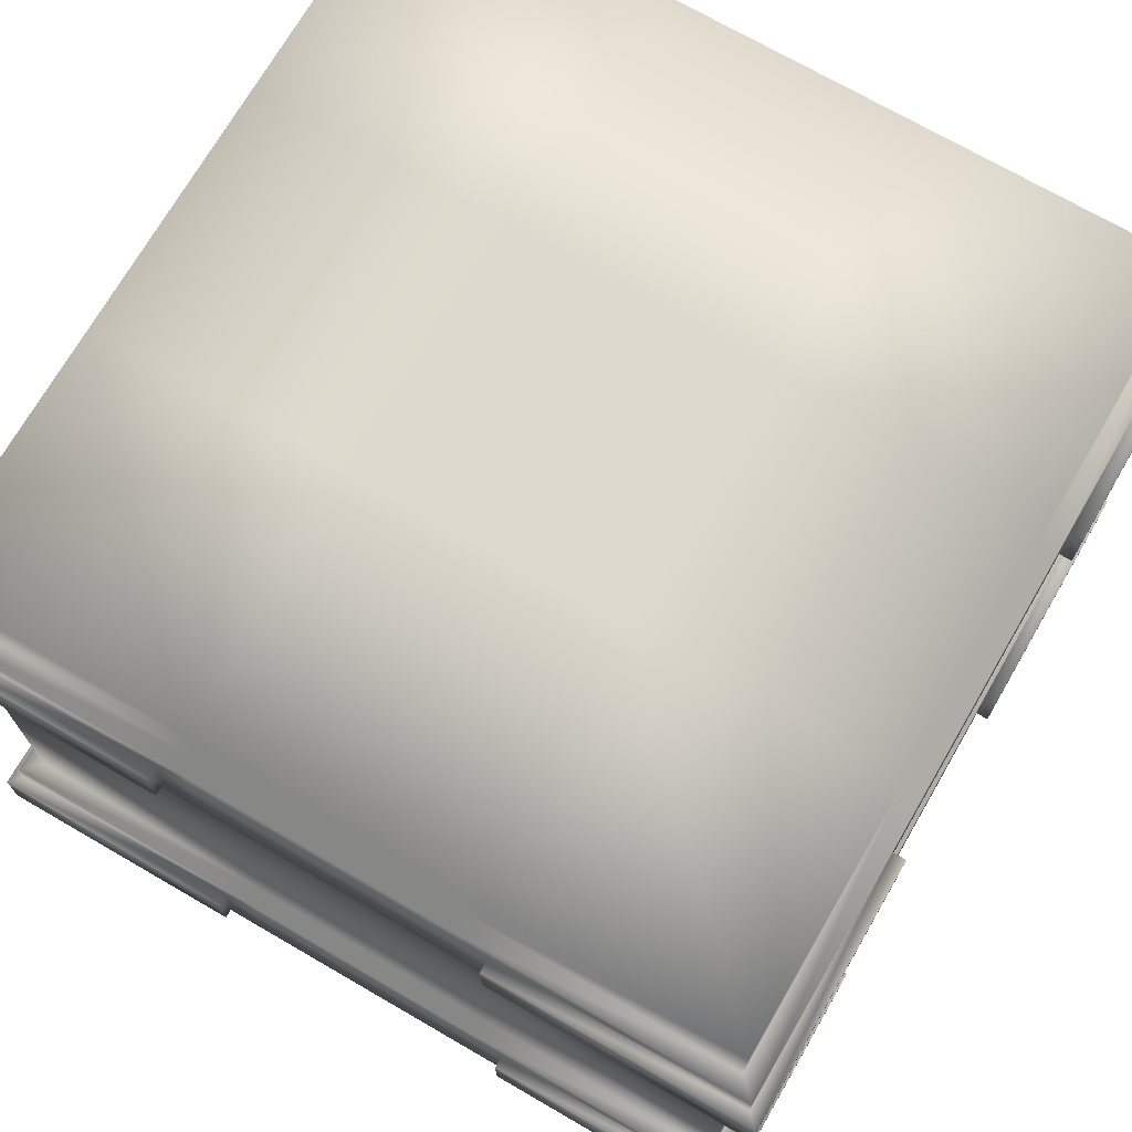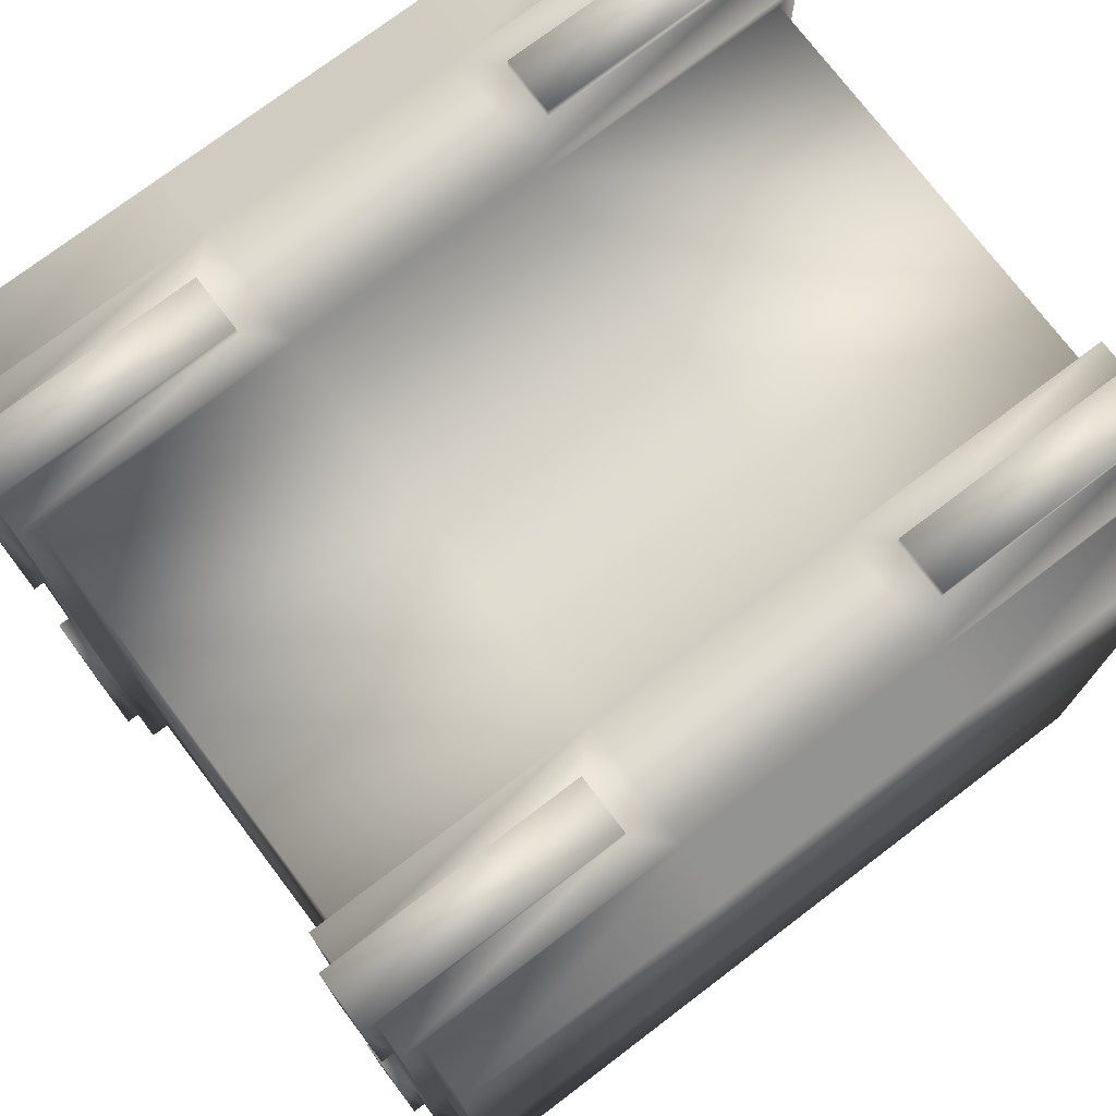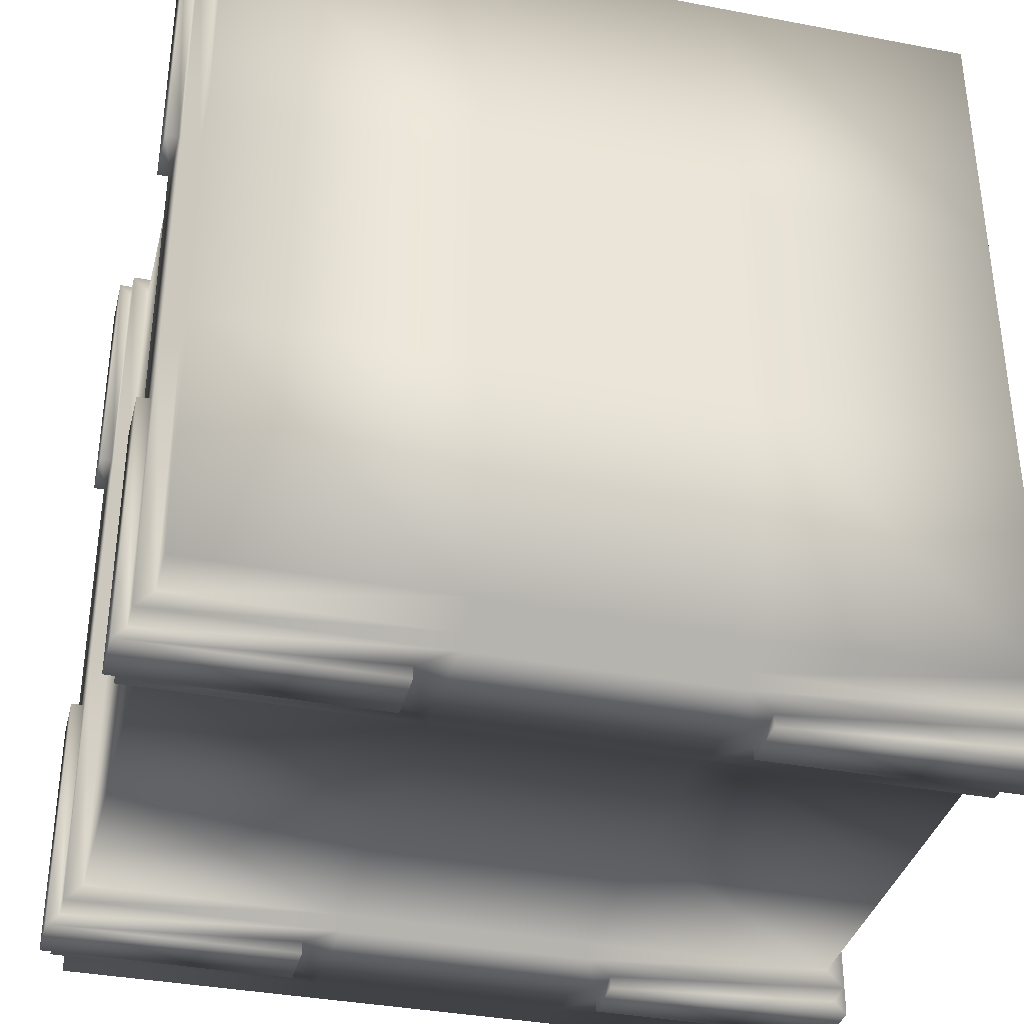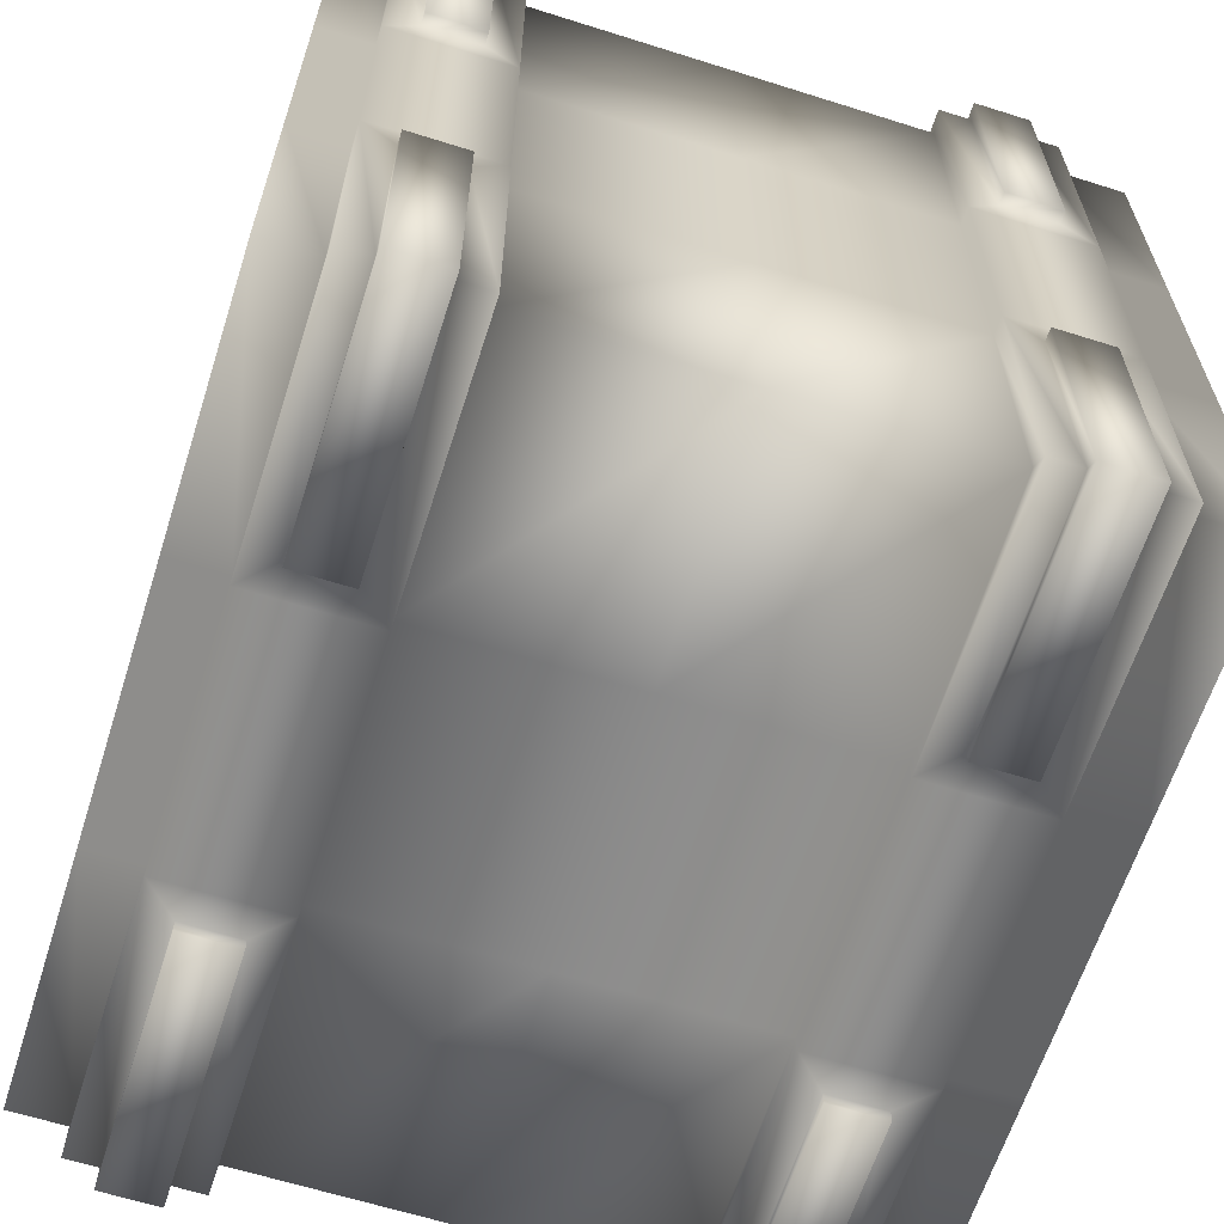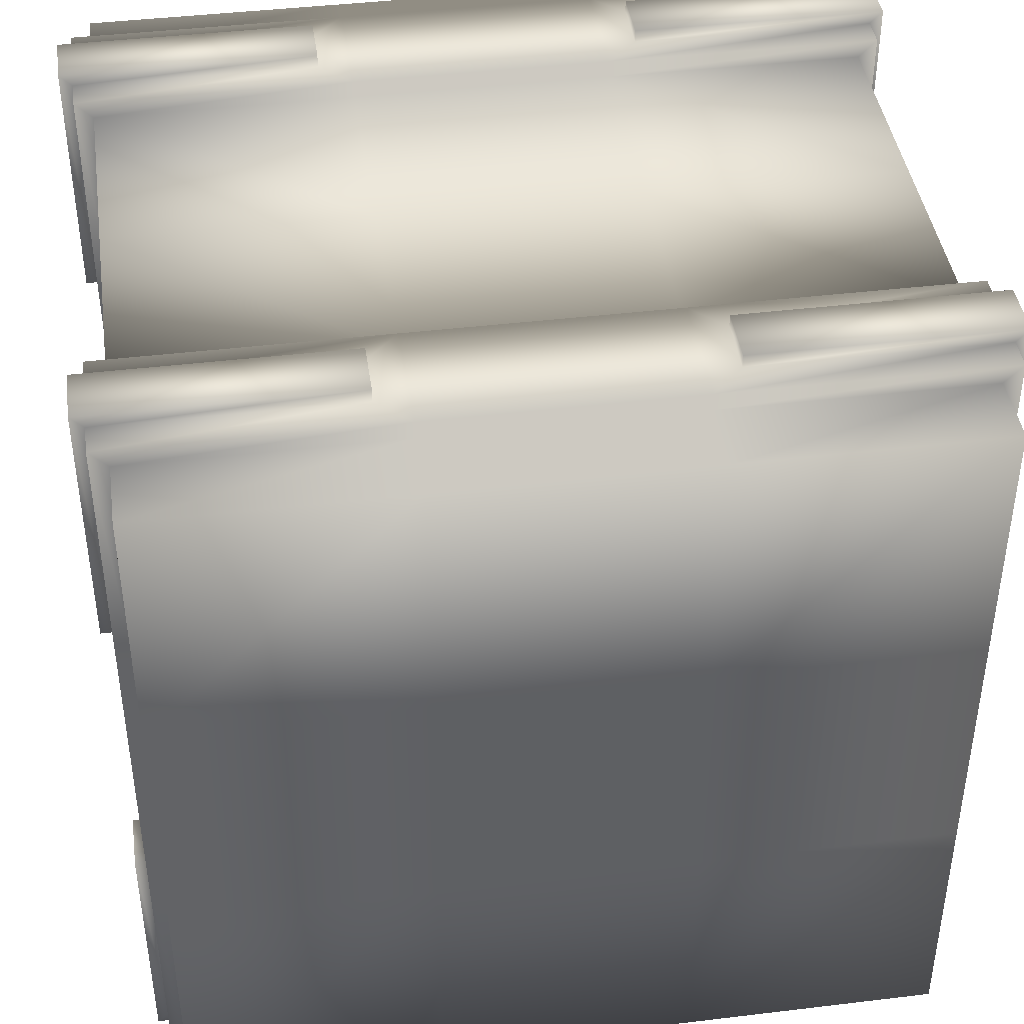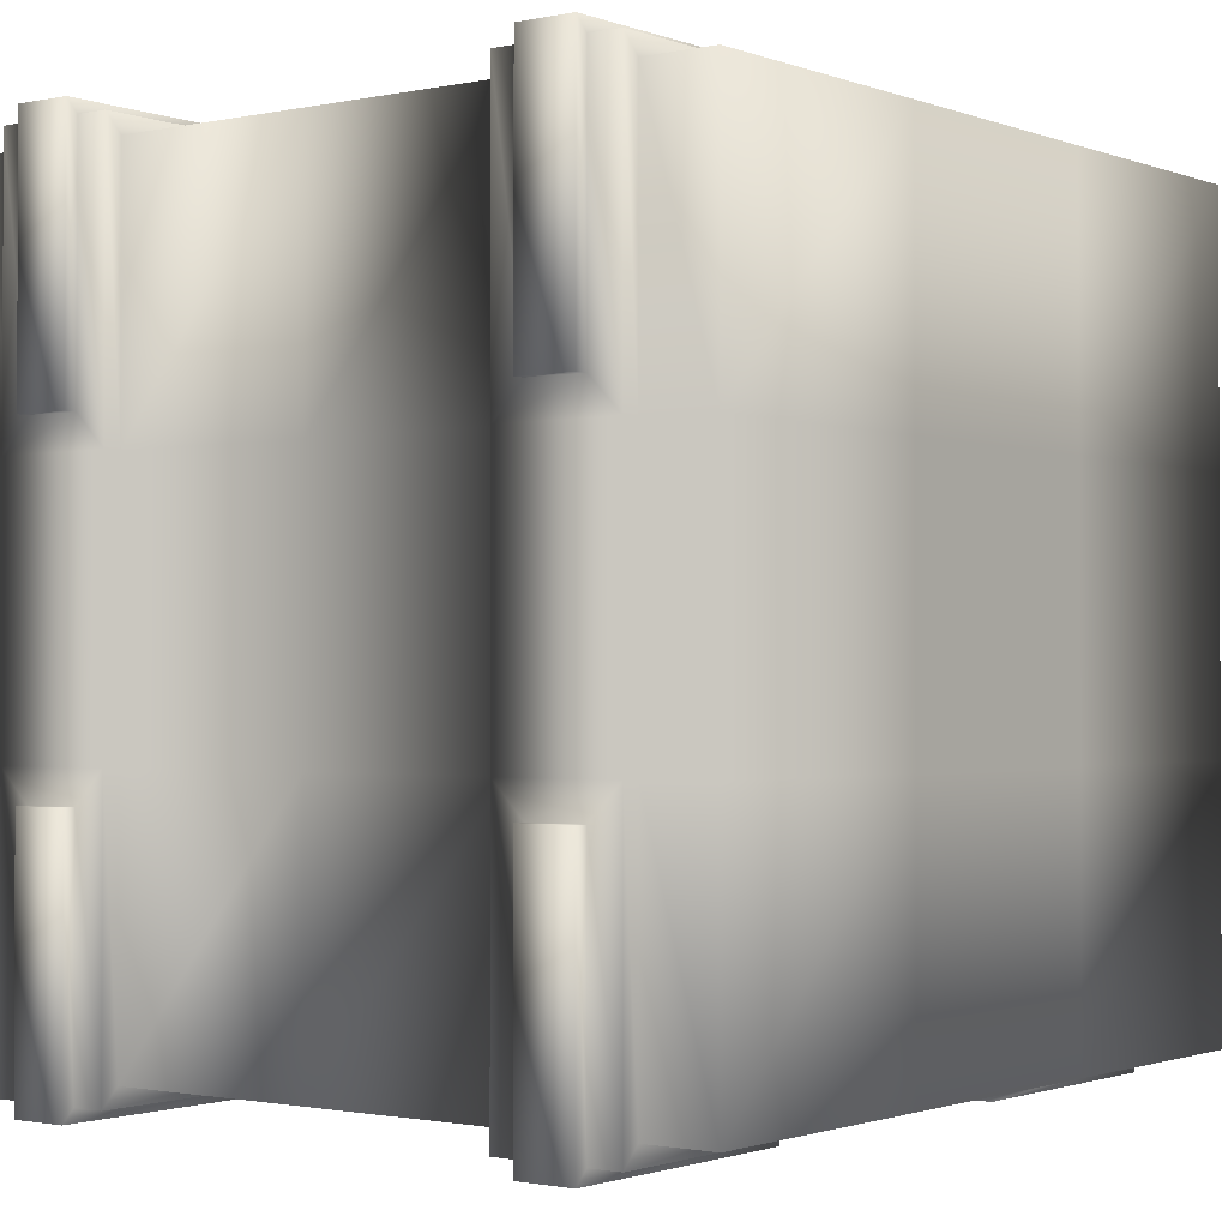
<metadata>
{"format":"obj","ext":"obj","renderer":"f3d","projection":"perspective","resolution":1024,"background":"white","views":[{"elev":71.7,"azim":-59.9,"up":"+Y"},{"elev":74.9,"azim":-37.2,"up":"+Z"},{"elev":-36.3,"azim":-14.0,"up":"+Z"},{"elev":-63.4,"azim":72.3,"up":"+Z"},{"elev":42.4,"azim":171.8,"up":"+Z"},{"elev":-1.3,"azim":127.2,"up":"+Z"}]}
</metadata>
<code>
v  -11.81 0 11.81
v  -11.81 0 3.937
v  -3.937 0 3.937
v  -3.937 0 11.81
v  3.937 0 3.937
v  3.937 0 11.81
v  11.81 0 3.937
v  11.81 0 11.81
v  -11.81 0 -3.937
v  -3.937 0 -3.937
v  3.937 0 -3.937
v  11.81 0 -3.937
v  -11.81 0 -11.81
v  -3.937 0 -11.81
v  3.937 0 -11.81
v  11.81 0 -11.81
v  -11.81 23.62 11.81
v  -3.937 23.62 11.81
v  -3.937 23.62 3.937
v  -11.81 23.62 3.937
v  3.937 23.62 11.81
v  3.937 23.62 3.937
v  11.81 23.62 11.81
v  11.81 23.62 3.937
v  -3.937 23.62 -3.937
v  -11.81 23.62 -3.937
v  3.937 23.62 -3.937
v  11.81 23.62 -3.937
v  -3.937 23.62 -11.81
v  -11.81 23.62 -11.81
v  3.937 23.62 -11.81
v  11.81 23.62 -11.81
v  -3.937 1.661 11.81
v  -11.81 1.661 11.81
v  3.937 1.661 11.81
v  11.81 1.661 11.81
v  -3.937 5.37 11.81
v  -3.937 11.55 11.81
v  -11.81 11.55 11.81
v  -11.81 5.37 11.81
v  3.937 5.37 11.81
v  3.937 11.55 11.81
v  11.81 5.37 11.81
v  11.81 11.55 11.81
v  -11.81 21.44 11.81
v  -3.937 21.44 11.81
v  3.937 21.44 11.81
v  11.81 21.44 11.81
v  11.81 1.661 3.937
v  11.81 1.661 -3.937
v  11.81 1.661 -11.81
v  11.81 5.37 3.937
v  11.81 11.55 3.937
v  11.81 5.37 -3.937
v  11.81 11.55 -3.937
v  11.81 5.37 -11.81
v  11.81 11.55 -11.81
v  11.81 21.44 3.937
v  11.81 21.44 -3.937
v  11.81 21.44 -11.81
v  3.937 1.661 -11.81
v  -3.937 1.661 -11.81
v  -11.81 1.661 -11.81
v  3.937 5.37 -11.81
v  3.937 11.55 -11.81
v  -3.937 5.37 -11.81
v  -3.937 11.55 -11.81
v  -11.81 5.37 -11.81
v  -11.81 11.55 -11.81
v  3.937 21.44 -11.81
v  -3.937 21.44 -11.81
v  -11.81 21.44 -11.81
v  -11.81 1.661 -3.937
v  -11.81 1.661 3.937
v  -11.81 5.37 -3.937
v  -11.81 11.55 -3.937
v  -11.81 5.37 3.937
v  -11.81 11.55 3.937
v  -11.81 21.44 -3.937
v  -11.81 21.44 3.937
v  -4.921 18.72 12.76
v  -4.921 20.46 12.76
v  -12.76 20.46 12.76
v  -12.76 18.72 12.76
v  -12.76 4.385 12.76
v  -12.76 2.645 12.76
v  -4.921 2.645 12.76
v  -4.921 4.385 12.76
v  3.937 17.73 12.37
v  3.937 21.44 12.37
v  -3.937 21.44 12.37
v  -3.937 17.73 12.37
v  -3.937 5.37 12.37
v  -3.937 1.661 12.37
v  3.937 1.661 12.37
v  3.937 5.37 12.37
v  12.76 18.72 12.76
v  12.76 20.46 12.76
v  4.921 20.46 12.76
v  4.921 18.72 12.76
v  4.921 4.385 12.76
v  4.921 2.645 12.76
v  12.76 2.645 12.76
v  12.76 4.385 12.76
v  12.76 18.72 4.921
v  12.76 20.46 4.921
v  12.76 2.645 4.921
v  12.76 4.385 4.921
v  12.37 17.73 -3.937
v  12.37 21.44 -3.937
v  12.37 21.44 3.937
v  12.37 17.73 3.937
v  12.37 5.37 3.937
v  12.37 1.661 3.937
v  12.37 1.661 -3.937
v  12.37 5.37 -3.937
v  12.76 18.72 -12.76
v  12.76 20.46 -12.76
v  12.76 20.46 -4.921
v  12.76 18.72 -4.921
v  12.76 4.385 -4.921
v  12.76 2.645 -4.921
v  12.76 2.645 -12.76
v  12.76 4.385 -12.76
v  4.921 18.72 -12.76
v  4.921 20.46 -12.76
v  4.921 2.645 -12.76
v  4.921 4.385 -12.76
v  -3.937 17.73 -12.37
v  -3.937 21.44 -12.37
v  3.937 21.44 -12.37
v  3.937 17.73 -12.37
v  3.937 5.37 -12.37
v  3.937 1.661 -12.37
v  -3.937 1.661 -12.37
v  -3.937 5.37 -12.37
v  -12.76 18.72 -12.76
v  -12.76 20.46 -12.76
v  -4.921 20.46 -12.76
v  -4.921 18.72 -12.76
v  -4.921 4.385 -12.76
v  -4.921 2.645 -12.76
v  -12.76 2.645 -12.76
v  -12.76 4.385 -12.76
v  -12.76 18.72 -4.921
v  -12.76 20.46 -4.921
v  -12.76 2.645 -4.921
v  -12.76 4.385 -4.921
v  -12.37 17.73 3.937
v  -12.37 21.44 3.937
v  -12.37 21.44 -3.937
v  -12.37 17.73 -3.937
v  -12.37 5.37 -3.937
v  -12.37 1.661 -3.937
v  -12.37 1.661 3.937
v  -12.37 5.37 3.937
v  -12.76 20.46 4.921
v  -12.76 18.72 4.921
v  -12.76 4.385 4.921
v  -12.76 2.645 4.921
v  -12.37 21.44 12.37
v  -12.37 21.44 -12.37
v  12.37 21.44 -12.37
v  12.37 21.44 12.37
v  -11.81 17.73 11.81
v  -3.937 17.73 11.81
v  -12.37 17.73 12.37
v  3.937 17.73 11.81
v  11.81 17.73 11.81
v  12.37 17.73 12.37
v  11.81 17.73 3.937
v  11.81 17.73 -3.937
v  11.81 17.73 -11.81
v  12.37 17.73 -12.37
v  3.937 17.73 -11.81
v  -3.937 17.73 -11.81
v  -11.81 17.73 -11.81
v  -12.37 17.73 -12.37
v  -11.81 17.73 -3.937
v  -11.81 17.73 3.937
v  -12.37 1.661 12.37
v  12.37 1.661 12.37
v  12.37 1.661 -12.37
v  -12.37 1.661 -12.37
v  -12.37 5.37 12.37
v  -12.37 5.37 -12.37
v  12.37 5.37 -12.37
v  12.37 5.37 12.37
v  -4.921 20.46 12.37
v  -4.921 18.72 12.37
v  -12.37 20.46 12.37
v  -12.37 20.46 4.921
v  -12.37 18.72 4.921
v  -12.37 18.72 12.37
v  4.921 18.72 12.37
v  4.921 20.46 12.37
v  12.37 18.72 12.37
v  12.37 18.72 4.921
v  12.37 20.46 4.921
v  12.37 20.46 12.37
v  12.37 18.72 -4.921
v  12.37 20.46 -4.921
v  12.37 18.72 -12.37
v  4.921 18.72 -12.37
v  4.921 20.46 -12.37
v  12.37 20.46 -12.37
v  -4.921 18.72 -12.37
v  -4.921 20.46 -12.37
v  -12.37 18.72 -12.37
v  -12.37 18.72 -4.921
v  -12.37 20.46 -4.921
v  -12.37 20.46 -12.37
v  4.921 2.645 12.37
v  4.921 4.385 12.37
v  12.37 2.645 12.37
v  12.37 2.645 4.921
v  12.37 4.385 4.921
v  12.37 4.385 12.37
v  -4.921 4.385 12.37
v  -4.921 2.645 12.37
v  -12.37 4.385 12.37
v  -12.37 4.385 4.921
v  -12.37 2.645 4.921
v  -12.37 2.645 12.37
v  12.37 2.645 -4.921
v  12.37 4.385 -4.921
v  12.37 2.645 -12.37
v  4.921 2.645 -12.37
v  4.921 4.385 -12.37
v  12.37 4.385 -12.37
v  -4.921 2.645 -12.37
v  -4.921 4.385 -12.37
v  -12.37 2.645 -12.37
v  -12.37 2.645 -4.921
v  -12.37 4.385 -4.921
v  -12.37 4.385 -12.37
o Caja_Deco
g Caja_Deco
f 1 2 3 4
f 4 3 5 6
f 6 5 7 8
f 2 9 10 3
f 3 10 11 5
f 5 11 12 7
f 9 13 14 10
f 10 14 15 11
f 11 15 16 12
f 17 18 19 20
f 18 21 22 19
f 21 23 24 22
f 20 19 25 26
f 19 22 27 25
f 22 24 28 27
f 26 25 29 30
f 25 27 31 29
f 27 28 32 31
f 1 4 33 34
f 4 6 35 33
f 6 8 36 35
f 37 38 39 40
f 41 42 38 37
f 43 44 42 41
f 45 46 18 17
f 46 47 21 18
f 47 48 23 21
f 8 7 49 36
f 7 12 50 49
f 12 16 51 50
f 52 53 44 43
f 54 55 53 52
f 56 57 55 54
f 48 58 24 23
f 58 59 28 24
f 59 60 32 28
f 16 15 61 51
f 15 14 62 61
f 14 13 63 62
f 64 65 57 56
f 66 67 65 64
f 68 69 67 66
f 60 70 31 32
f 70 71 29 31
f 71 72 30 29
f 13 9 73 63
f 9 2 74 73
f 2 1 34 74
f 75 76 69 68
f 77 78 76 75
f 40 39 78 77
f 72 79 26 30
f 79 80 20 26
f 80 45 17 20
f 81 82 83 84
f 85 86 87 88
f 89 90 91 92
f 93 94 95 96
f 97 98 99 100
f 101 102 103 104
f 105 106 98 97
f 104 103 107 108
f 109 110 111 112
f 113 114 115 116
f 117 118 119 120
f 121 122 123 124
f 125 126 118 117
f 124 123 127 128
f 129 130 131 132
f 133 134 135 136
f 137 138 139 140
f 141 142 143 144
f 145 146 138 137
f 144 143 147 148
f 149 150 151 152
f 153 154 155 156
f 84 83 157 158
f 159 160 86 85
f 46 45 161 91
f 45 80 150 161
f 80 79 151 150
f 79 72 162 151
f 72 71 130 162
f 71 70 131 130
f 70 60 163 131
f 60 59 110 163
f 59 58 111 110
f 58 48 164 111
f 48 47 90 164
f 47 46 91 90
f 165 166 92 167
f 166 168 89 92
f 168 169 170 89
f 169 171 112 170
f 171 172 109 112
f 172 173 174 109
f 173 175 132 174
f 175 176 129 132
f 176 177 178 129
f 177 179 152 178
f 179 180 149 152
f 180 165 167 149
f 34 33 94 181
f 33 35 95 94
f 35 36 182 95
f 36 49 114 182
f 49 50 115 114
f 50 51 183 115
f 51 61 134 183
f 61 62 135 134
f 62 63 184 135
f 63 73 154 184
f 73 74 155 154
f 74 34 181 155
f 37 40 185 93
f 40 77 156 185
f 77 75 153 156
f 75 68 186 153
f 68 66 136 186
f 66 64 133 136
f 64 56 187 133
f 56 54 116 187
f 54 52 113 116
f 52 43 188 113
f 43 41 96 188
f 41 37 93 96
f 92 91 189 190
f 91 161 191 189
f 161 150 192 191
f 150 149 193 192
f 149 167 194 193
f 167 92 190 194
f 90 89 195 196
f 89 170 197 195
f 170 112 198 197
f 112 111 199 198
f 111 164 200 199
f 164 90 196 200
f 110 109 201 202
f 109 174 203 201
f 174 132 204 203
f 132 131 205 204
f 131 163 206 205
f 163 110 202 206
f 130 129 207 208
f 129 178 209 207
f 178 152 210 209
f 152 151 211 210
f 151 162 212 211
f 162 130 208 212
f 96 95 213 214
f 95 182 215 213
f 182 114 216 215
f 114 113 217 216
f 113 188 218 217
f 188 96 214 218
f 94 93 219 220
f 93 185 221 219
f 185 156 222 221
f 156 155 223 222
f 155 181 224 223
f 181 94 220 224
f 116 115 225 226
f 115 183 227 225
f 183 134 228 227
f 134 133 229 228
f 133 187 230 229
f 187 116 226 230
f 136 135 231 232
f 135 184 233 231
f 184 154 234 233
f 154 153 235 234
f 153 186 236 235
f 186 136 232 236
f 190 189 82 81
f 189 191 83 82
f 191 192 157 83
f 192 193 158 157
f 193 194 84 158
f 194 190 81 84
f 220 219 88 87
f 219 221 85 88
f 221 222 159 85
f 222 223 160 159
f 223 224 86 160
f 224 220 87 86
f 196 195 100 99
f 195 197 97 100
f 197 198 105 97
f 198 199 106 105
f 199 200 98 106
f 200 196 99 98
f 214 213 102 101
f 213 215 103 102
f 215 216 107 103
f 216 217 108 107
f 217 218 104 108
f 218 214 101 104
f 202 201 120 119
f 201 203 117 120
f 203 204 125 117
f 204 205 126 125
f 205 206 118 126
f 206 202 119 118
f 226 225 122 121
f 225 227 123 122
f 227 228 127 123
f 228 229 128 127
f 229 230 124 128
f 230 226 121 124
f 208 207 140 139
f 207 209 137 140
f 209 210 145 137
f 210 211 146 145
f 211 212 138 146
f 212 208 139 138
f 232 231 142 141
f 231 233 143 142
f 233 234 147 143
f 234 235 148 147
f 235 236 144 148
f 236 232 141 144
f 38 166 165 39
f 42 168 166 38
f 44 169 168 42
f 53 171 169 44
f 55 172 171 53
f 57 173 172 55
f 65 175 173 57
f 67 176 175 65
f 69 177 176 67
f 76 179 177 69
f 78 180 179 76
f 39 165 180 78

</code>
